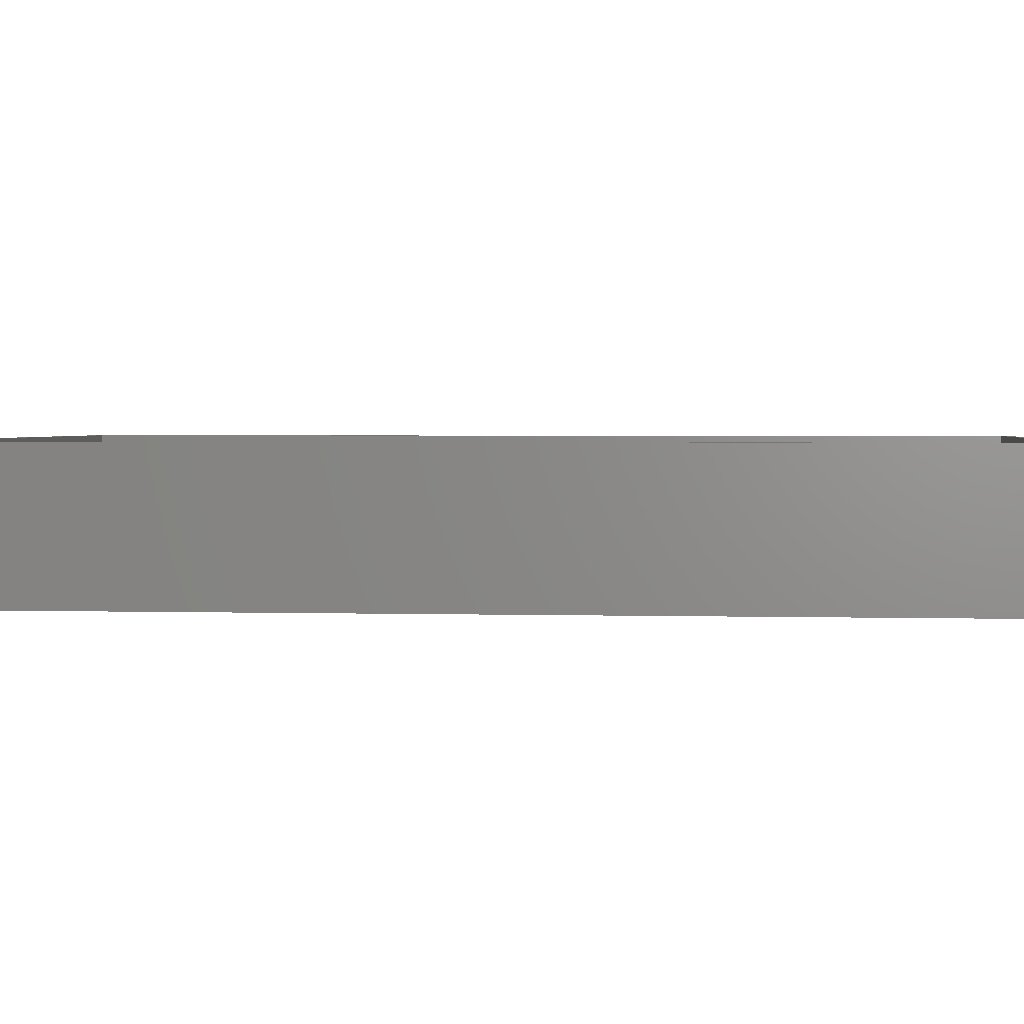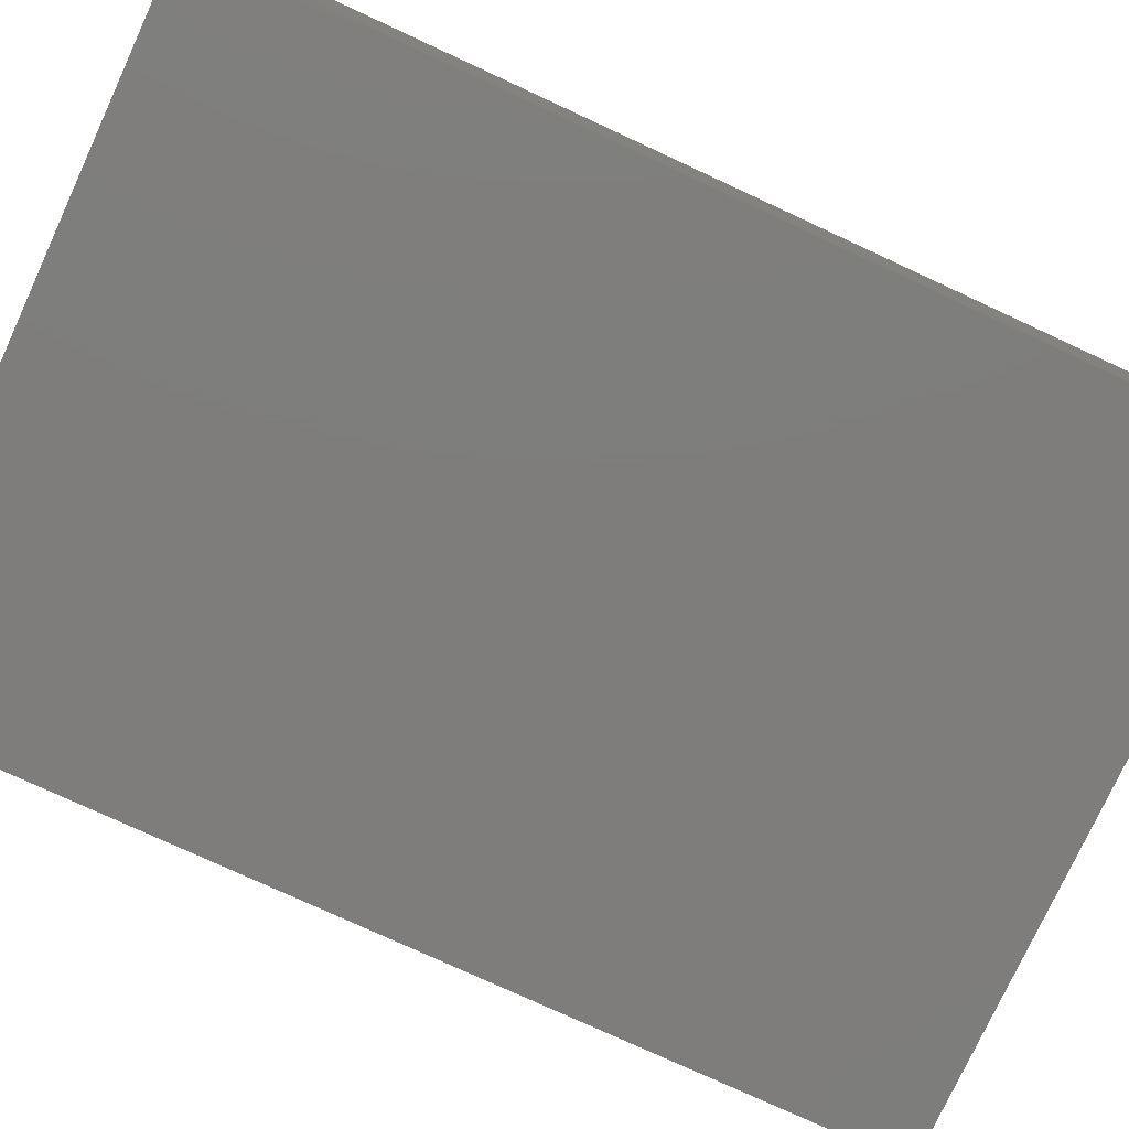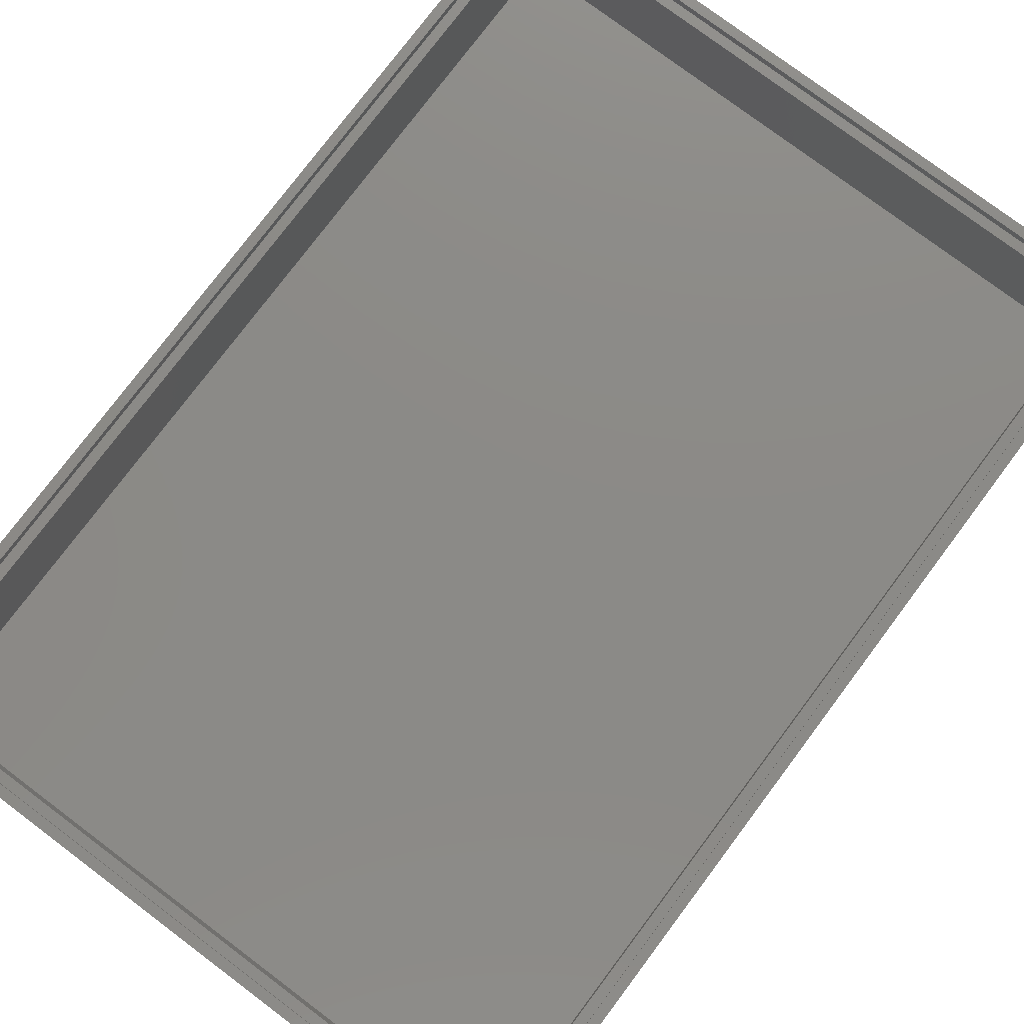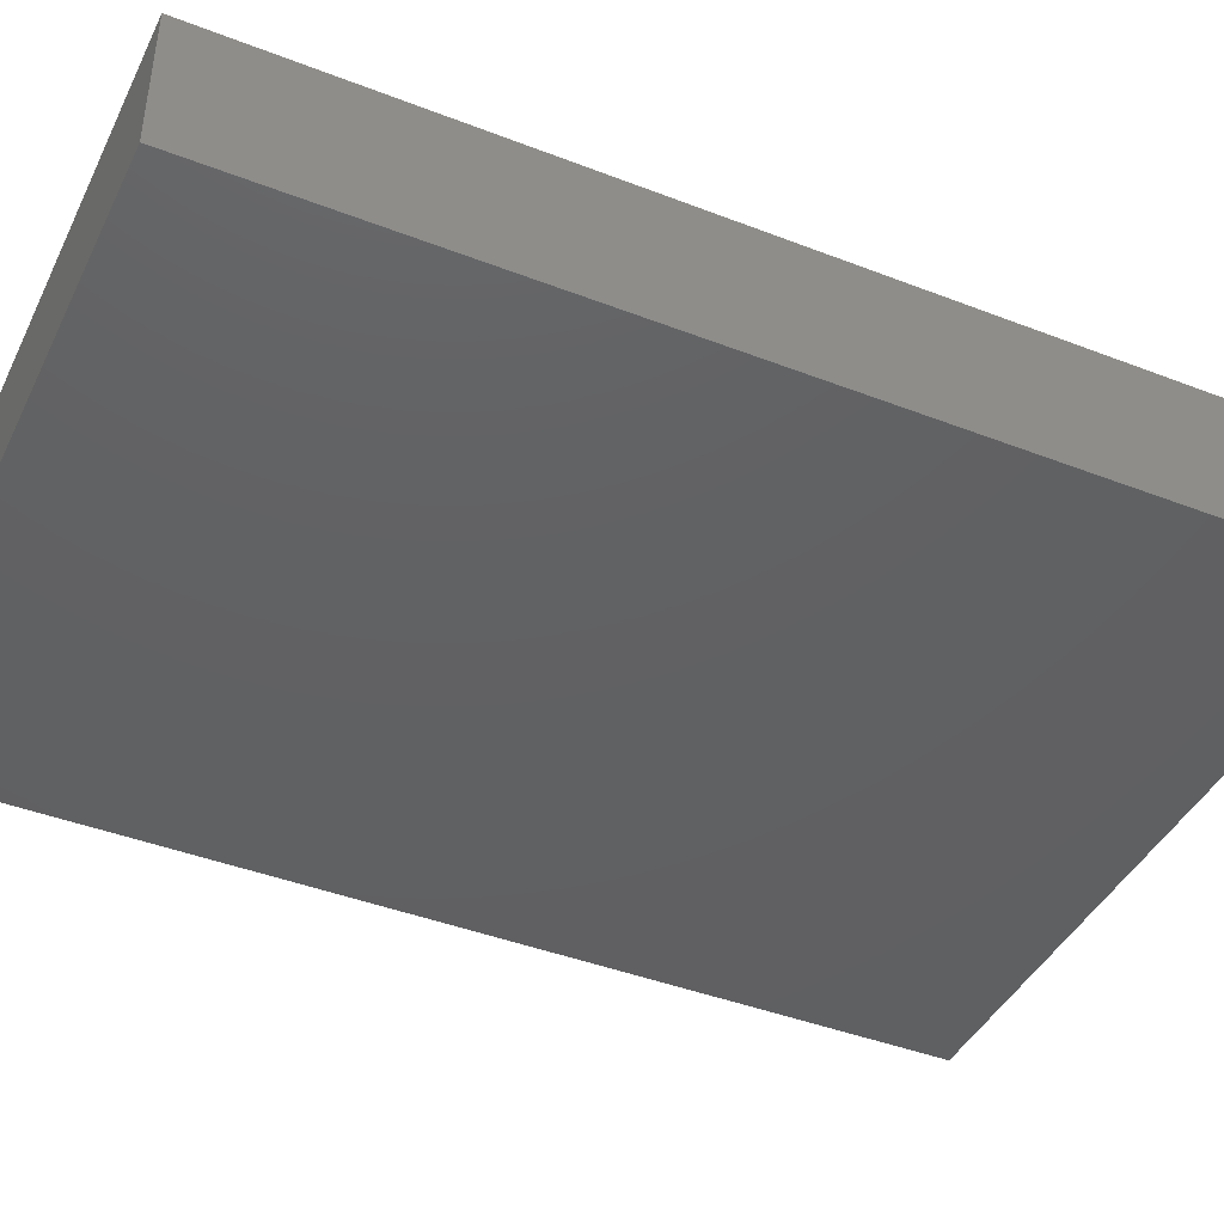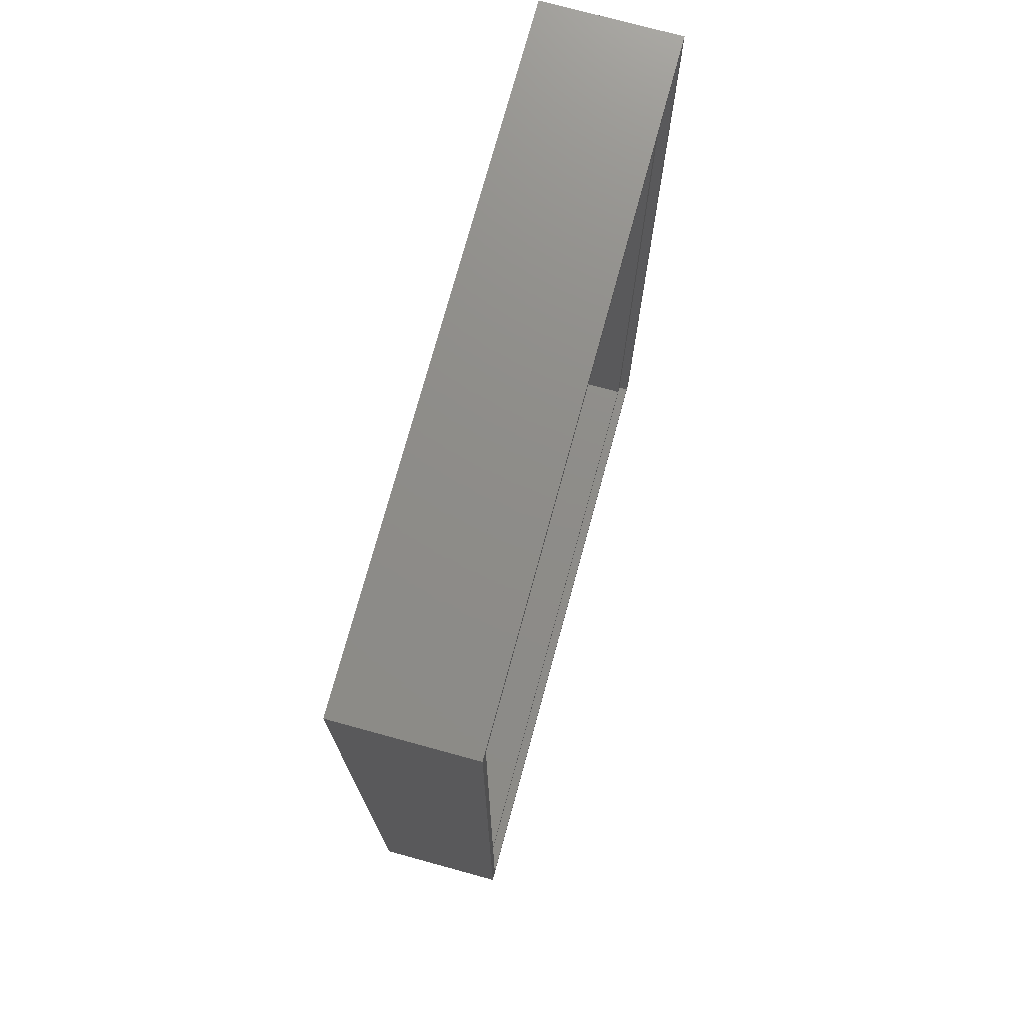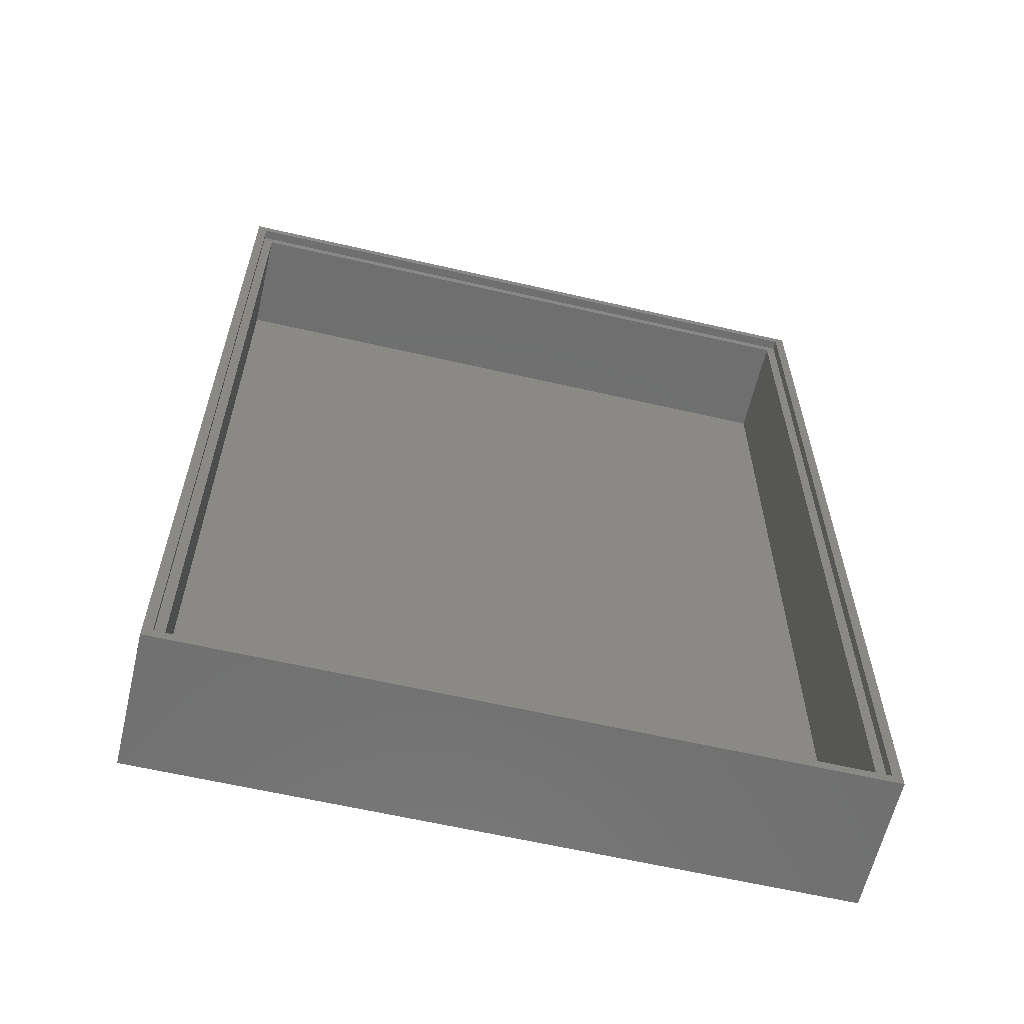
<metadata>
{"format":"stl","ext":"stl","renderer":"f3d","projection":"perspective","resolution":1024,"background":"white","views":[{"elev":2.2,"azim":95.8,"up":"+Z"},{"elev":-77.2,"azim":-114.8,"up":"+Z"},{"elev":77.6,"azim":-143.1,"up":"+Z"},{"elev":-42.6,"azim":-114.8,"up":"+Z"},{"elev":74.6,"azim":-74.7,"up":"+Y"},{"elev":-61.7,"azim":-13.2,"up":"+Y"}]}
</metadata>
<code>
# stl→obj: 24 verts, 44 faces
v 69 119 13
v 69 21 13
v 69 119 14
v 69 21 14
v 1 119 13
v 1 119 14
v 1 21 13
v 1 21 14
v 70 20 14
v 0 20 14
v 0 120 14
v 70 120 14
v 2 22 2
v 68 22 2
v 2 118 2
v 68 118 2
v 68 118 13
v 2 118 13
v 2 22 13
v 68 22 13
v 70 20 0
v 0 20 0
v 70 120 0
v 0 120 0
f 1 2 3
f 3 2 4
f 5 1 6
f 6 1 3
f 7 5 8
f 8 5 6
f 2 7 4
f 4 7 8
f 3 4 9
f 9 4 8
f 9 8 10
f 10 8 6
f 10 6 11
f 11 6 3
f 11 3 12
f 12 3 9
f 13 14 15
f 15 14 16
f 17 18 16
f 16 18 15
f 18 19 15
f 15 19 13
f 19 20 13
f 13 20 14
f 20 17 14
f 14 17 16
f 21 22 23
f 23 22 24
f 23 24 12
f 12 24 11
f 24 22 11
f 11 22 10
f 22 21 10
f 10 21 9
f 21 23 9
f 9 23 12
f 1 17 2
f 2 17 20
f 2 20 19
f 1 5 17
f 17 5 18
f 18 5 7
f 18 7 19
f 19 7 2

</code>
